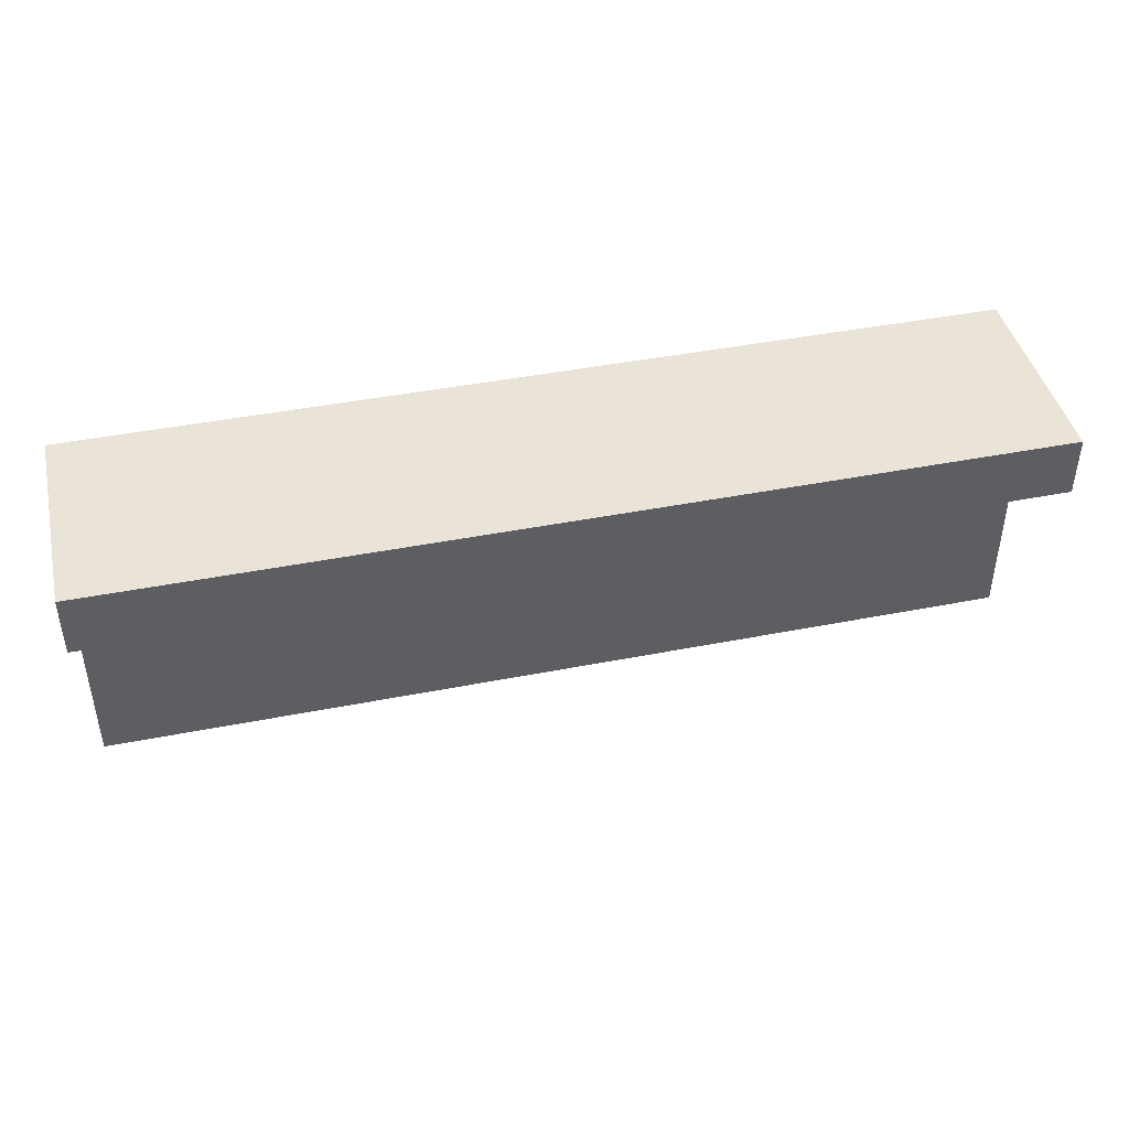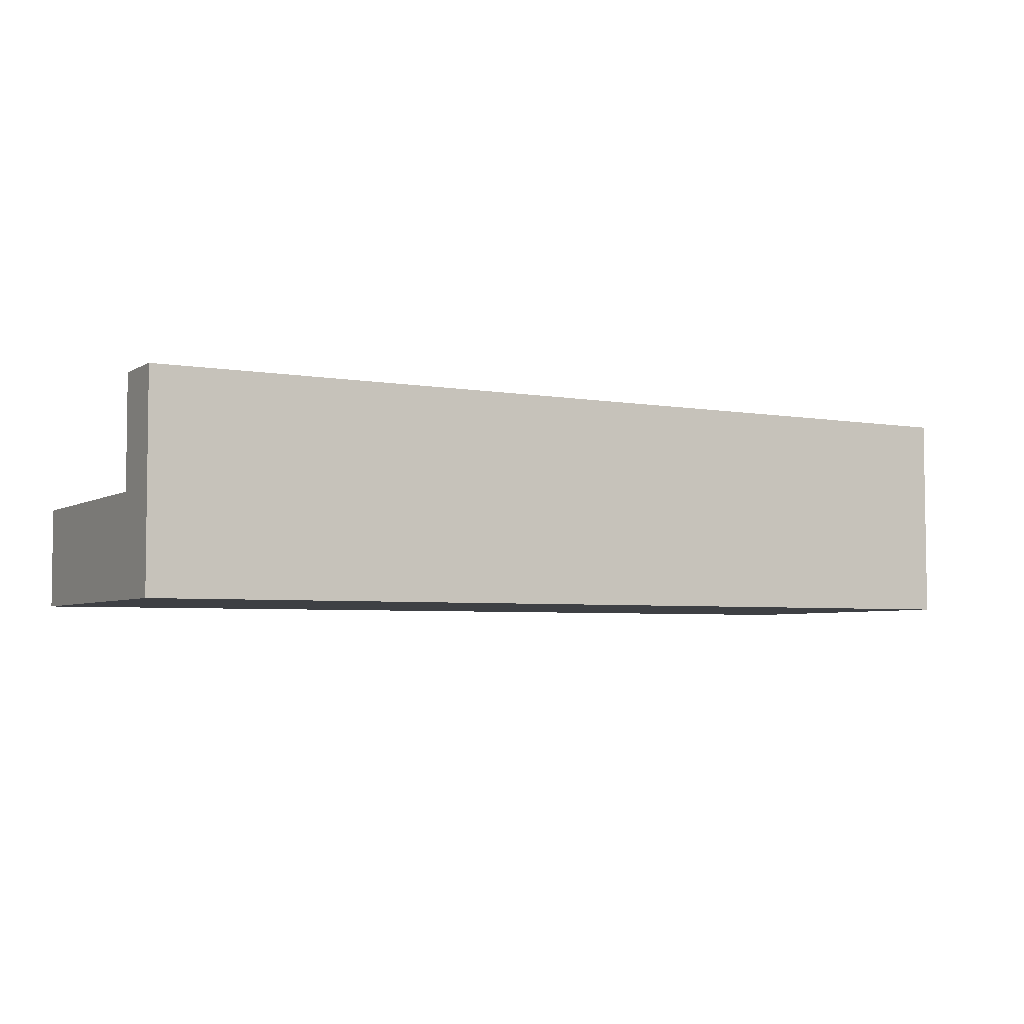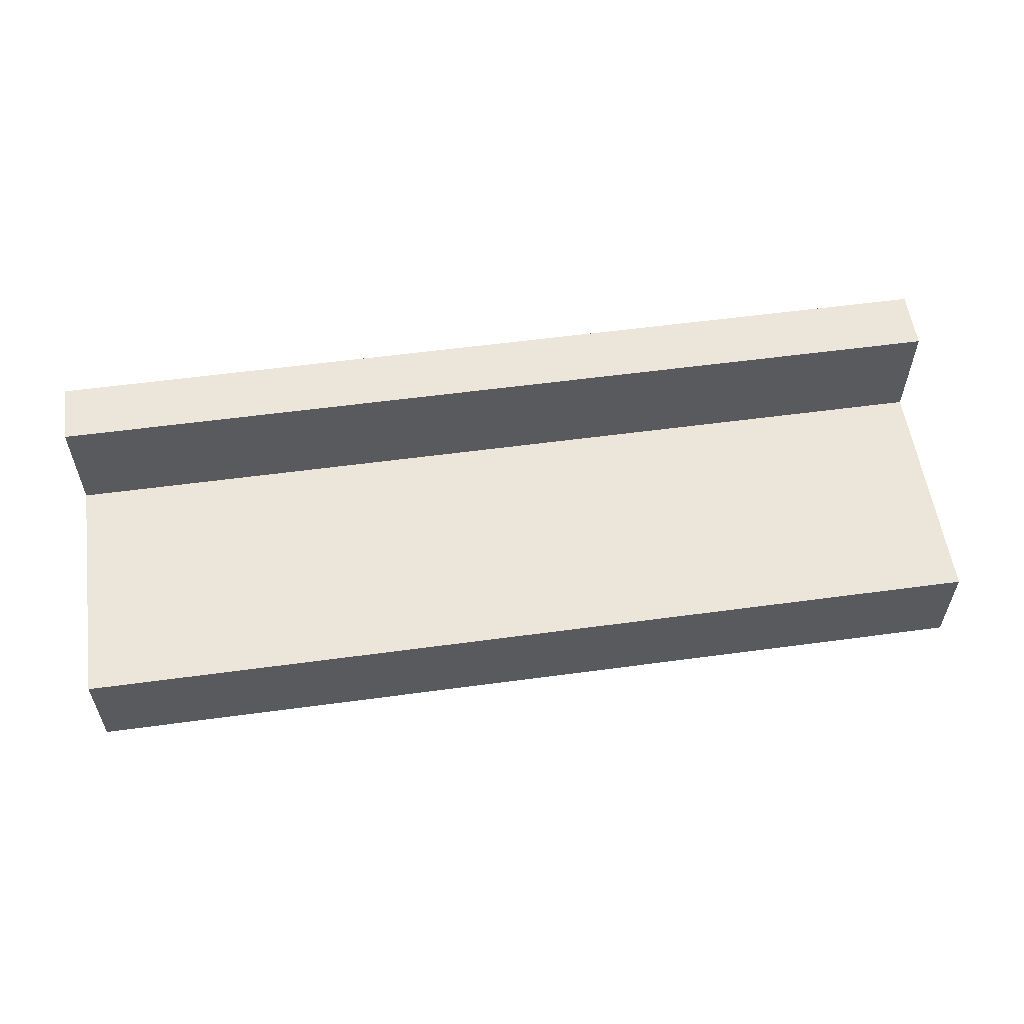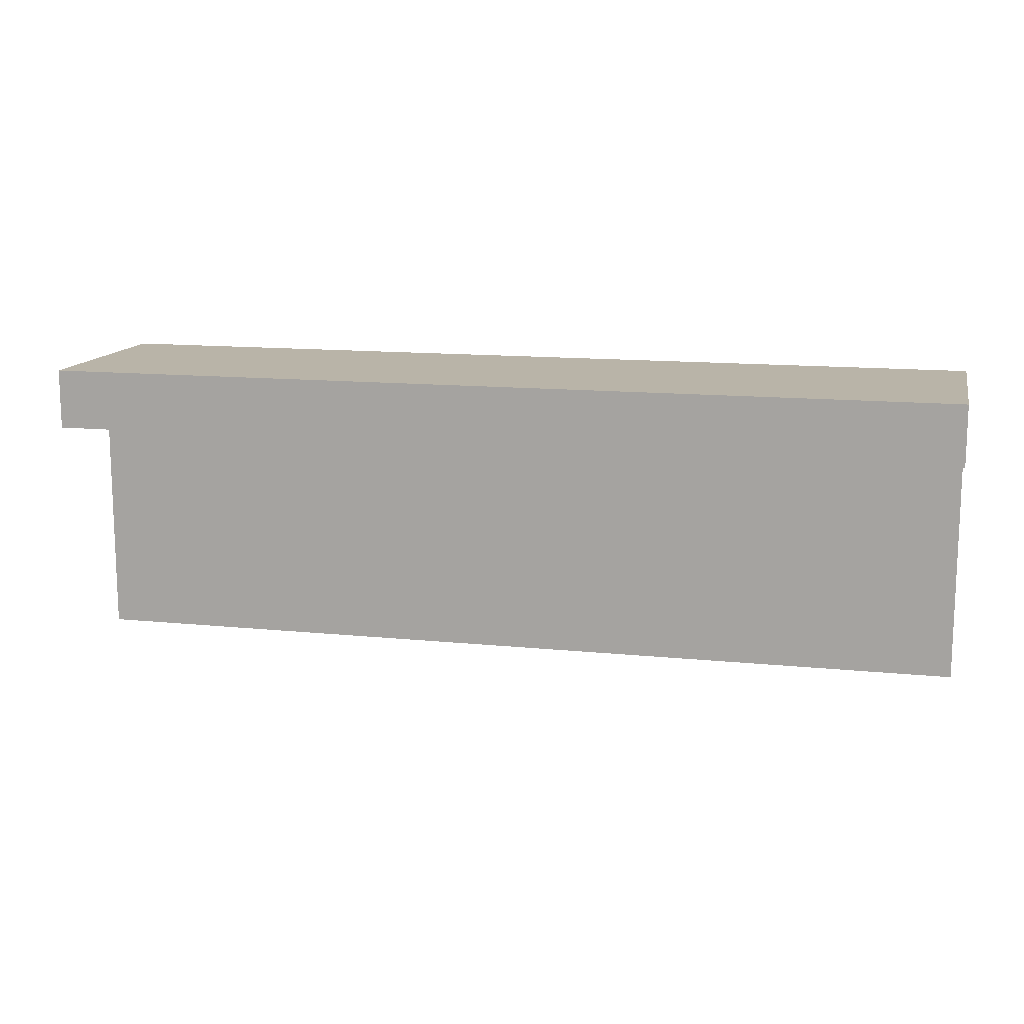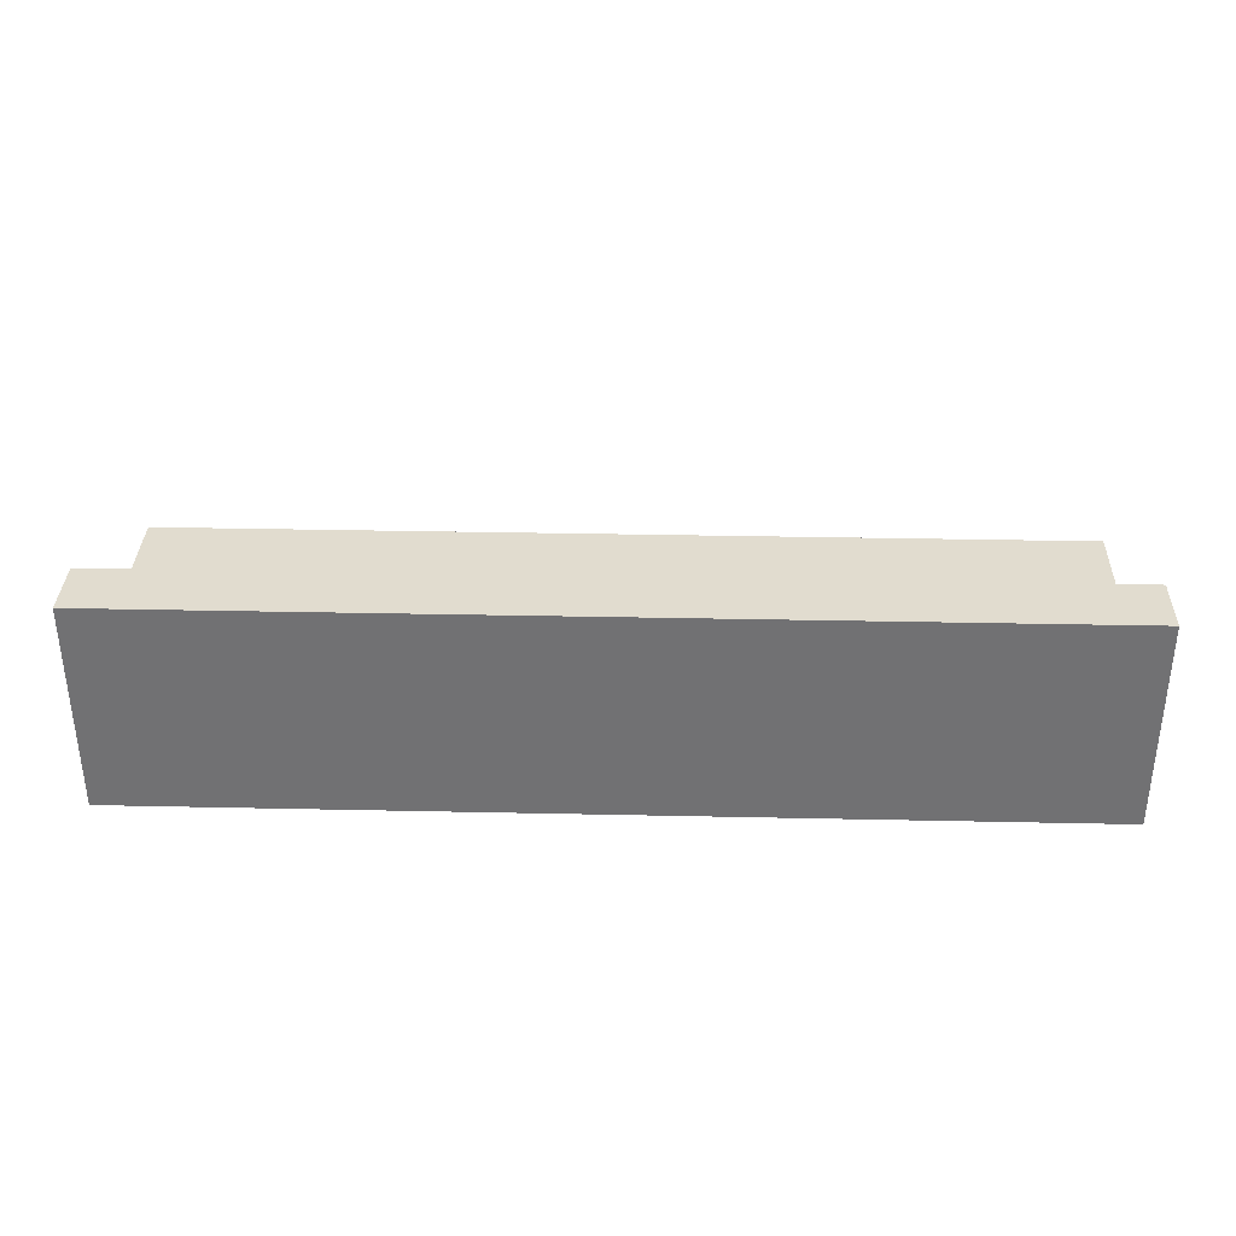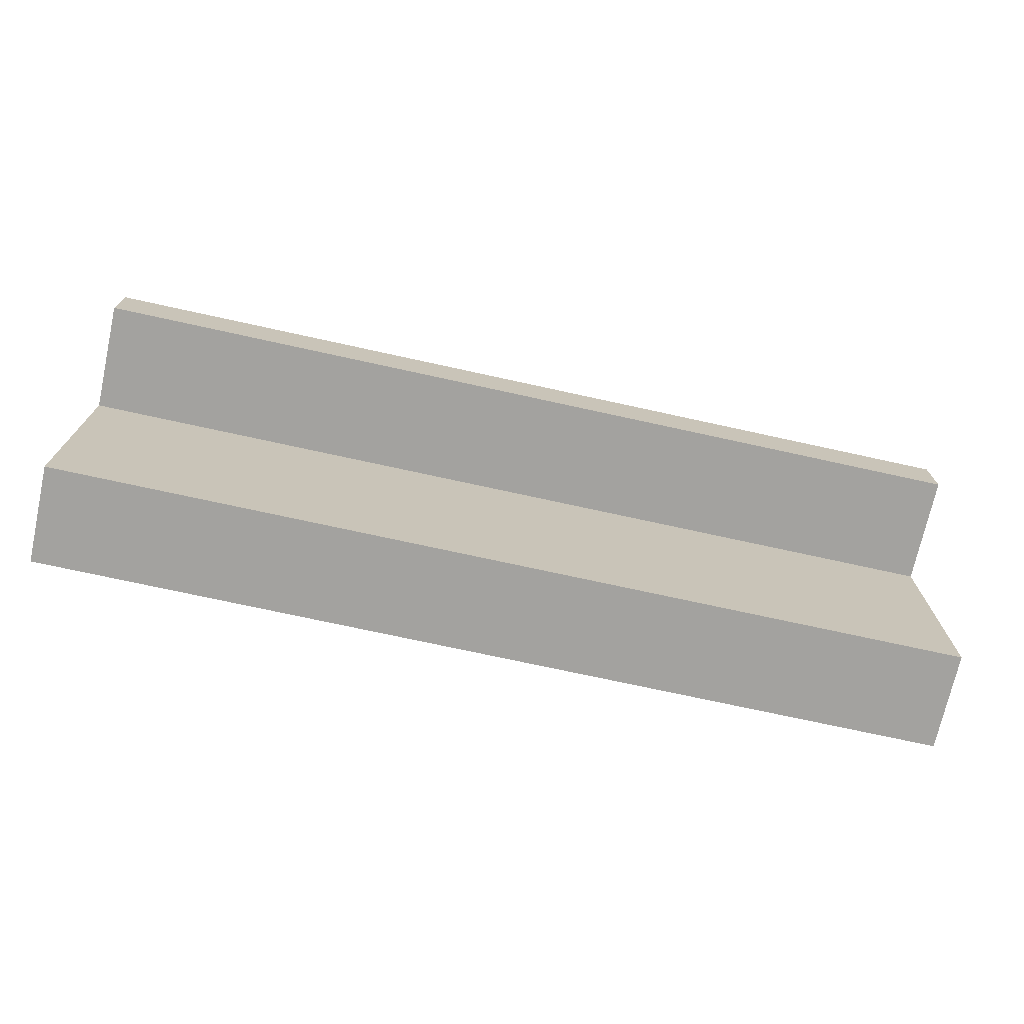
<metadata>
{"format":"obj","ext":"obj","renderer":"f3d","projection":"perspective","resolution":1024,"background":"white","views":[{"elev":43.2,"azim":167.0,"up":"+Z"},{"elev":-4.7,"azim":-30.0,"up":"+Y"},{"elev":56.8,"azim":171.9,"up":"+Y"},{"elev":13.2,"azim":-166.8,"up":"+Z"},{"elev":34.5,"azim":1.8,"up":"+Y"},{"elev":-72.5,"azim":167.7,"up":"+Z"}]}
</metadata>
<code>
o DrawermeshRobothorSideTableDrawer_1_Hopen_1_GeomSubset_2
v -0.4699 0.2002 -0.02441
v -0.02777 0.2012 -0.02441
v -0.02777 0.2012 -0.03137
v -0.4699 0.2002 -0.03137
v -0.4693 -0.2127 -0.03137
v -0.0272 -0.2117 -0.03137
v -0.0272 -0.2117 -0.02441
v -0.4693 -0.2127 -0.02441
v -0.4693 -0.2016 -0.03137
v -0.02776 0.1903 -0.03137
v -0.02722 -0.2006 -0.03137
v -0.0188 -0.2006 -0.03137
v 0.001749 -0.2005 -0.03137
v 0.001749 -0.2005 -0.02441
v 0.001764 -0.2116 -0.02441
v 0.001764 -0.2116 -0.03137
v -0.02721 -0.2006 0.1524
v -0.4693 -0.2016 0.1524
v -0.4693 -0.2127 0.1524
v -0.0272 -0.2117 0.1524
v -0.4983 -0.2016 0.1524
v -0.4983 -0.2016 0.1407
v -0.4983 -0.2127 0.1407
v -0.4983 -0.2127 0.1524
v -0.02721 -0.2006 0.1407
v -0.4693 -0.2016 0.1407
v -0.4693 -0.2127 0.1407
v -0.0272 -0.2117 0.1407
v 0.001749 -0.2005 0.1407
v 0.001764 -0.2116 0.1407
v -0.4983 -0.2016 -0.02441
v -0.4983 -0.2016 -0.03137
v -0.4983 -0.2127 -0.03137
v -0.4983 -0.2127 -0.02441
v -0.02777 0.2012 0.1408
v -0.01936 0.2012 -0.02441
v -0.01936 0.2012 -0.03137
v -0.4783 0.2002 -0.03137
v -0.4783 0.2002 -0.02441
v -0.01878 -0.2116 -0.03137
v -0.01878 -0.2116 -0.02441
v -0.4777 -0.2127 -0.02441
v -0.4777 -0.2127 -0.03137
v -0.4778 -0.2016 -0.03137
v -0.4778 -0.2016 0.1524
v -0.4777 -0.2127 0.1524
v -0.01878 -0.2116 0.1524
v -0.0188 -0.2006 0.1524
v -0.4783 0.2002 0.1408
v -0.4699 0.2002 0.1408
v -0.4777 -0.2127 0.1407
v -0.01878 -0.2116 0.1407
v -0.4778 -0.2016 -0.02441
v -0.4783 0.1893 -0.02441
v -0.4783 0.1893 -0.03137
v -0.4778 -0.2016 0.1407
v -0.4783 0.1893 0.1407
v -0.4693 -0.2016 -0.02441
v -0.02722 -0.2006 -0.02441
v -0.4699 0.1893 -0.02441
v -0.02776 0.1903 -0.02441
v -0.02776 0.1903 0.1407
v -0.0188 -0.2006 -0.02441
v -0.01934 0.1903 -0.03137
v -0.01934 0.1903 -0.02441
v -0.4699 0.1893 -0.03137
v 0.001749 -0.2005 0.1524
v 0.001764 -0.2116 0.1524
v -0.01936 0.2012 0.1408
v -0.4699 0.1893 0.1407
v -0.0188 -0.2006 0.1407
v -0.01934 0.1903 0.1407
v -0.2872 0.1897 0.1407
v -0.2872 0.2006 -0.02441
v -0.2872 0.2006 0.1408
v -0.2872 0.1897 -0.02441
v -0.2901 -0.2123 0.1406
v -0.2901 -0.2123 0.1351
v -0.2901 -0.2223 0.1351
v -0.2901 -0.2313 0.1406
v -0.2901 -0.2223 0.1132
v -0.2901 -0.2313 0.1132
v -0.2066 -0.2121 0.1406
v -0.2066 -0.2311 0.1406
v -0.2066 -0.2311 0.1132
v -0.2066 -0.2221 0.1132
v -0.2066 -0.2221 0.1351
v -0.2066 -0.2121 0.1351
v -0.4693 -0.2113 0.1407
v -0.4693 -0.2113 -0.02441
v -0.0272 -0.2103 -0.02441
v -0.0272 -0.2103 0.1407
v -0.4693 -0.2028 0.1407
v -0.02721 -0.2019 0.1407
v -0.02721 -0.2019 -0.02441
v -0.4693 -0.2028 -0.02441
v -0.4513 -0.2112 0.1275
v -0.4513 -0.2112 -0.01119
v -0.0452 -0.2103 -0.01119
v -0.0452 -0.2103 0.1275
v -0.4513 -0.2082 0.1275
v -0.4513 -0.2082 -0.01119
v -0.0452 -0.2073 -0.01119
v -0.0452 -0.2073 0.1275
f 77 78 79 80
f 80 79 81 82
f 83 77 80 84
f 84 80 82 85
f 85 82 81 86
f 86 81 79 87
f 87 79 78 88
f 88 78 77 83
f 88 83 84 87
f 87 84 85 86

</code>
